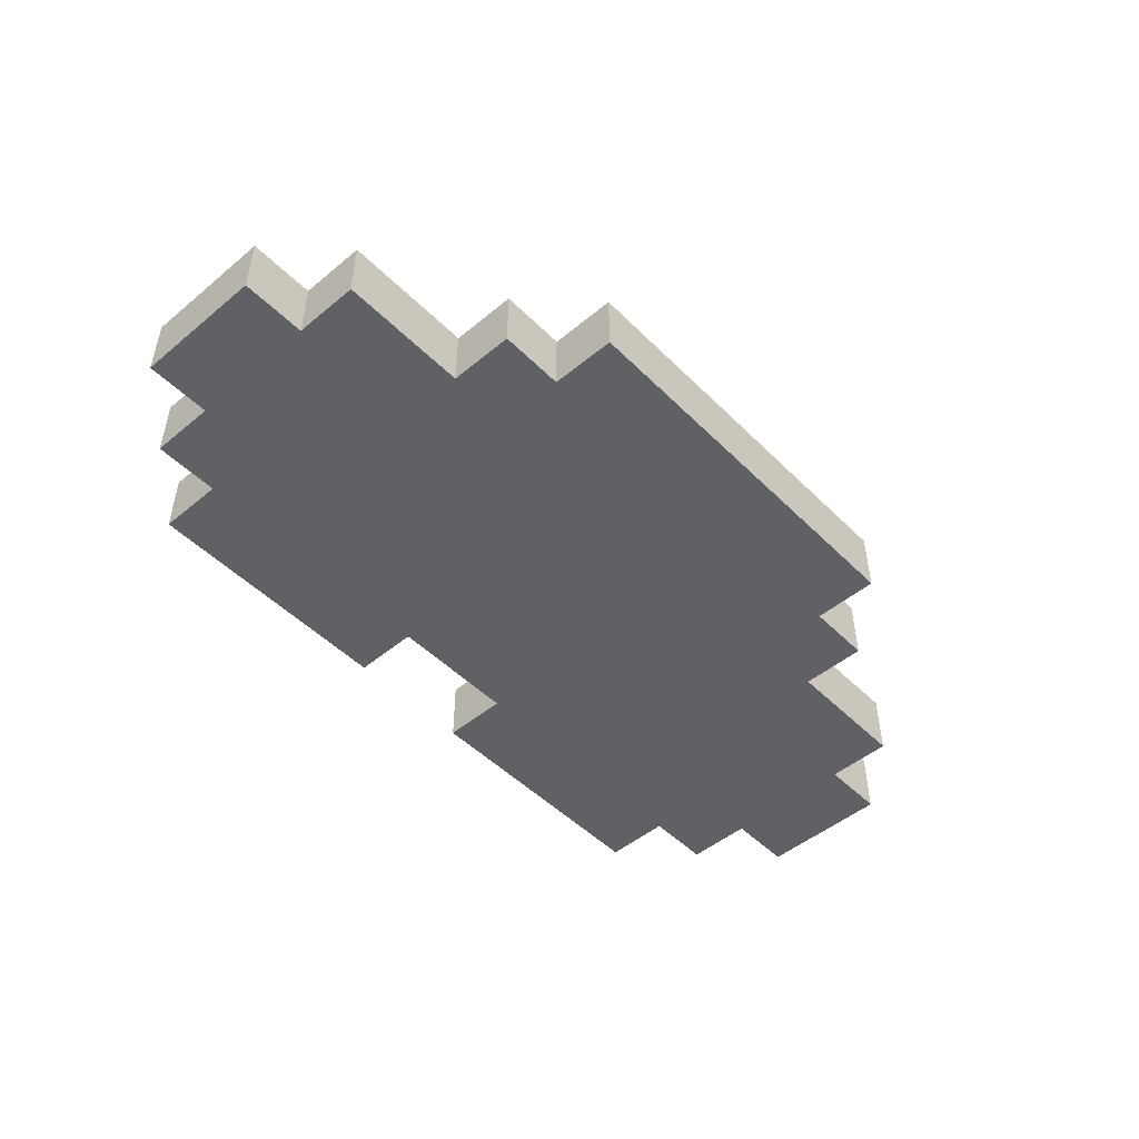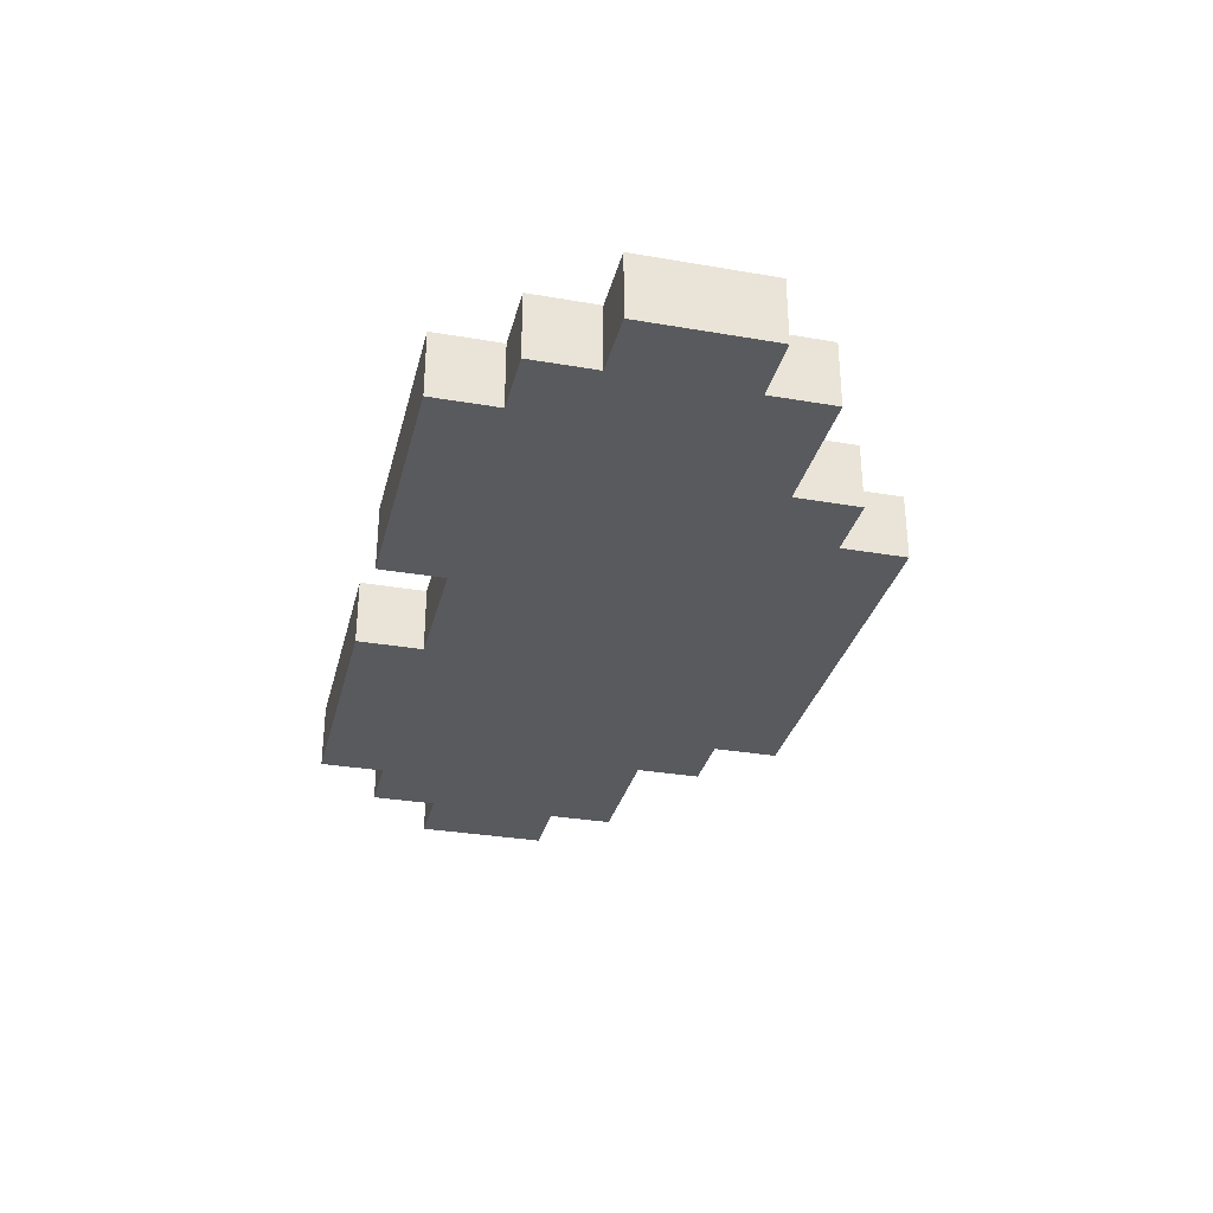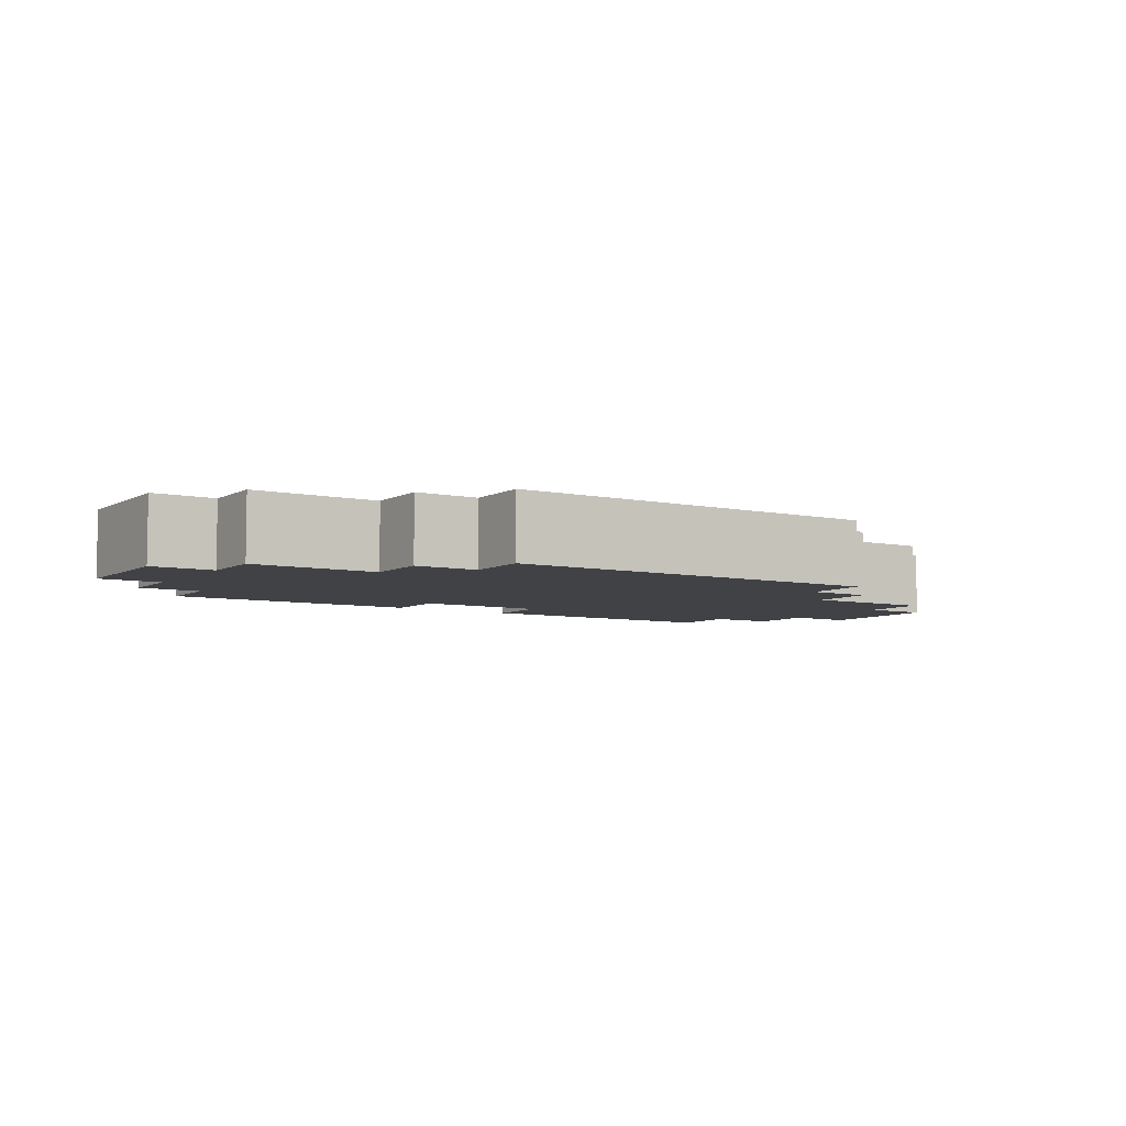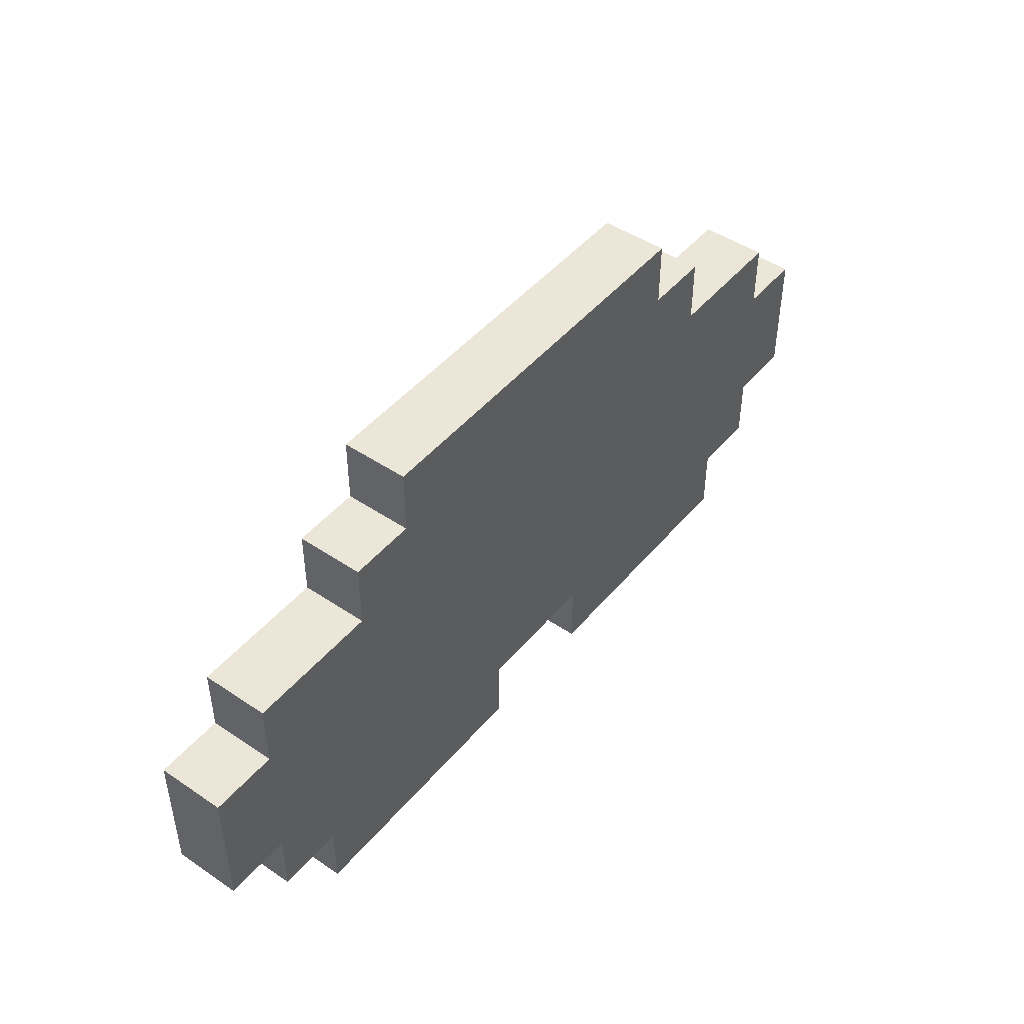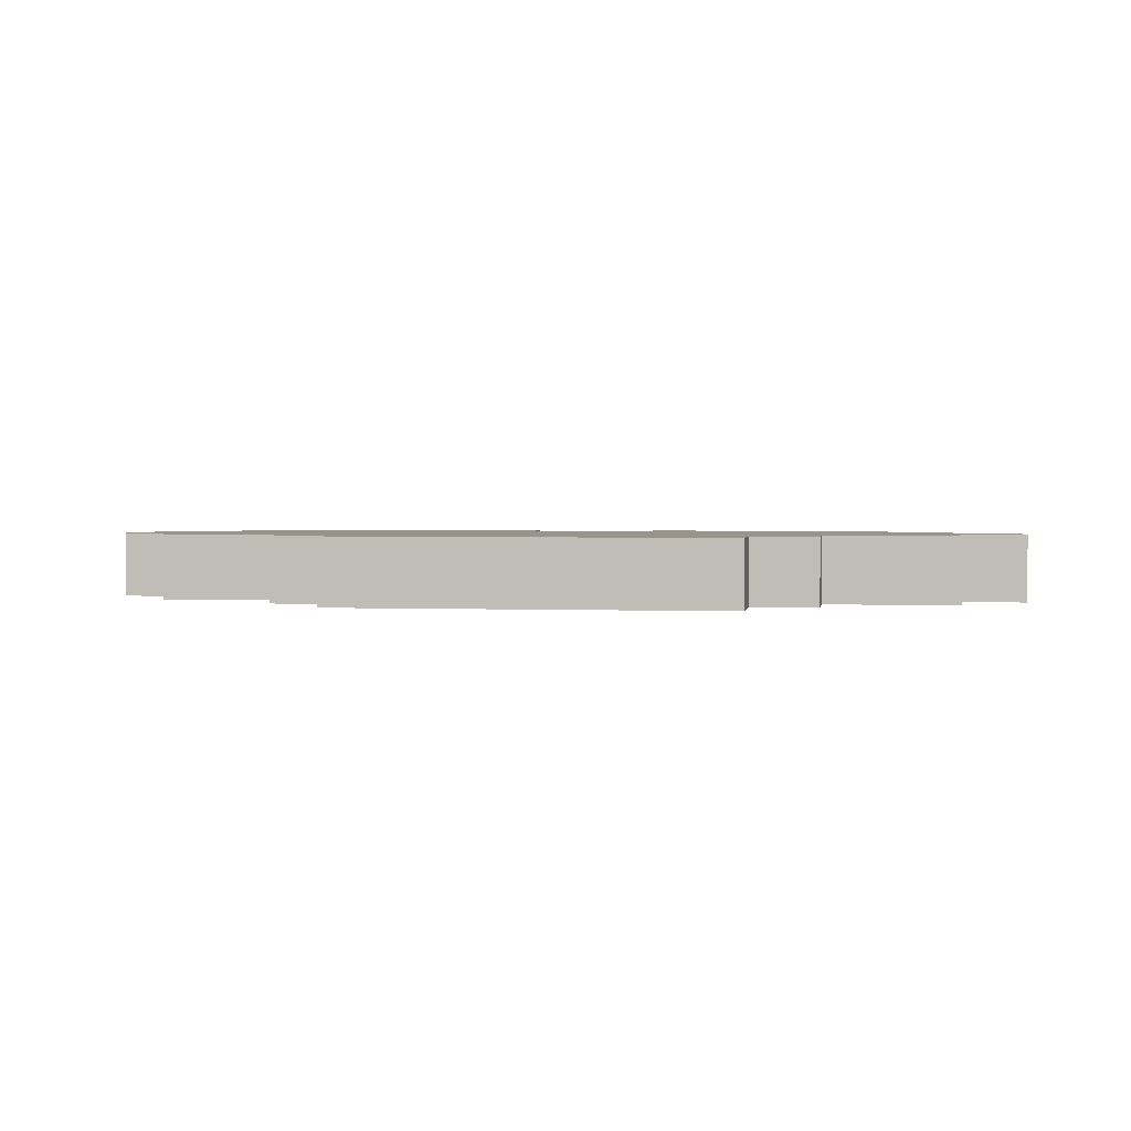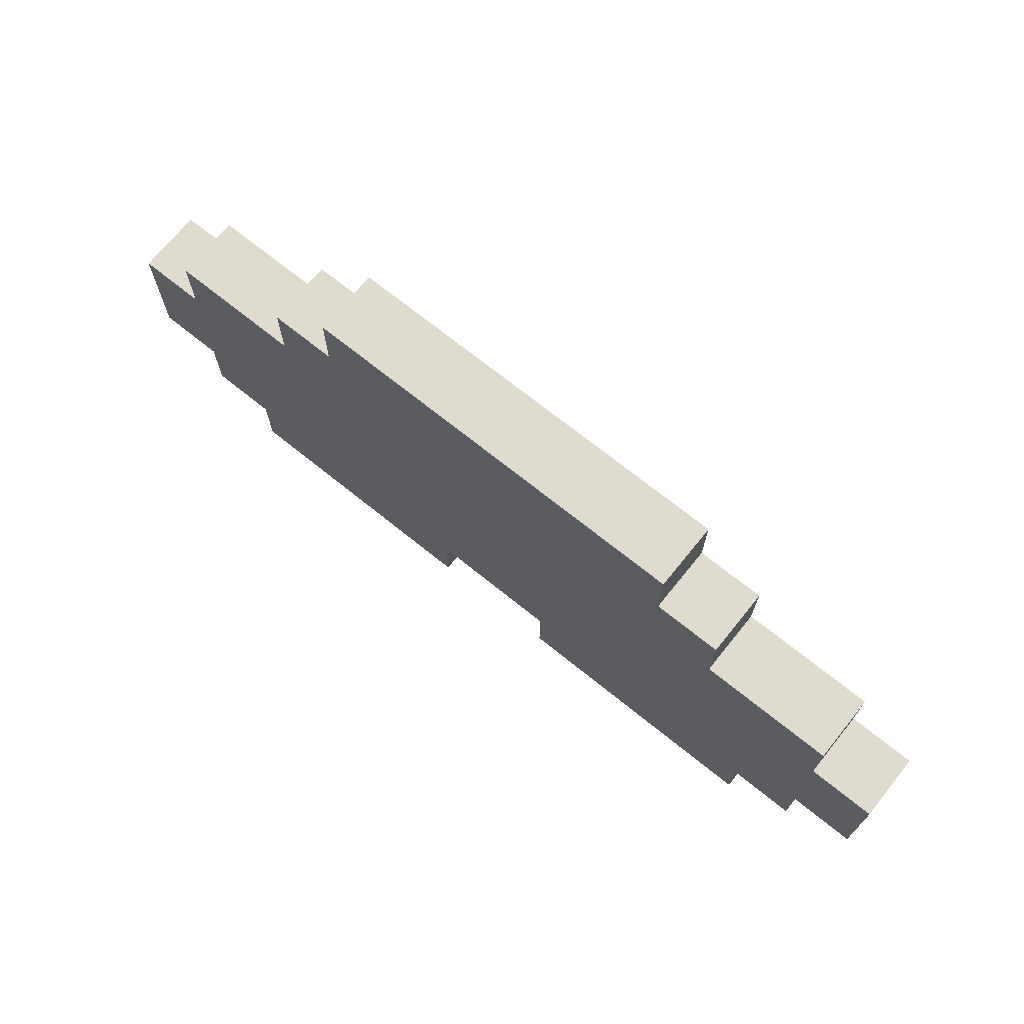
<metadata>
{"format":"obj","ext":"obj","renderer":"f3d","projection":"perspective","resolution":1024,"background":"white","views":[{"elev":-49.1,"azim":132.5,"up":"+Z"},{"elev":-31.5,"azim":76.3,"up":"+Z"},{"elev":-6.2,"azim":147.2,"up":"+Z"},{"elev":46.5,"azim":-52.4,"up":"+Y"},{"elev":1.8,"azim":-171.2,"up":"+Z"},{"elev":70.4,"azim":38.9,"up":"+Y"}]}
</metadata>
<code>
o
v -0.9 0.2 2.235e-08
v -0.9 0.2 -0.1
v -0.9 0.4 2.235e-08
v -0.9 0.4 -0.1
v -0.8 0.1 2.235e-08
v -0.8 0.1 -0.1
v -0.8 0.2 2.235e-08
v -0.8 0.2 -0.1
v -0.8 0.4 2.235e-08
v -0.8 0.4 -0.1
v -0.8 0.5 2.235e-08
v -0.8 0.5 -0.1
v -0.7 0 2.235e-08
v -0.7 0 -0.1
v -0.7 0.1 2.235e-08
v -0.7 0.1 -0.1
v -0.6 0.5 2.235e-08
v -0.6 0.5 -0.1
v -0.6 0.6 2.235e-08
v -0.6 0.6 -0.1
v -0.5 0.6 2.235e-08
v -0.5 0.6 -0.1
v -0.5 0.7 2.235e-08
v -0.5 0.7 -0.1
v -0.1 0 2.235e-08
v -0.1 0 -0.1
v -0.1 0.1 2.235e-08
v -0.1 0.1 -0.1
v -0.3 0 2.235e-08
v -0.3 0 -0.1
v -0.3 0.1 2.235e-08
v -0.3 0.1 -0.1
v 0.1 0.6 2.235e-08
v 0.1 0.6 -0.1
v 0.1 0.7 2.235e-08
v 0.1 0.7 -0.1
v 0.2 0.5 2.235e-08
v 0.2 0.5 -0.1
v 0.2 0.6 2.235e-08
v 0.2 0.6 -0.1
v 0.3 0 2.235e-08
v 0.3 0 -0.1
v 0.3 0.1 2.235e-08
v 0.3 0.1 -0.1
v 0.4 0.1 2.235e-08
v 0.4 0.1 -0.1
v 0.4 0.2 2.235e-08
v 0.4 0.2 -0.1
v 0.4 0.4 2.235e-08
v 0.4 0.4 -0.1
v 0.4 0.5 2.235e-08
v 0.4 0.5 -0.1
v 0.5 0.2 2.235e-08
v 0.5 0.2 -0.1
v 0.5 0.4 2.235e-08
v 0.5 0.4 -0.1
v -0.9 0.2 2.235e-08
v -0.9 0.4 2.235e-08
v -0.8 0.1 2.235e-08
v -0.8 0.2 2.235e-08
v -0.8 0.3 2.235e-08
v -0.8 0.4 2.235e-08
v -0.8 0.5 2.235e-08
v -0.7 0 2.235e-08
v -0.7 0.1 2.235e-08
v -0.7 0.2 2.235e-08
v -0.7 0.3 2.235e-08
v -0.7 0.4 2.235e-08
v -0.7 0.5 2.235e-08
v -0.6 0.2 2.235e-08
v -0.6 0.3 2.235e-08
v -0.6 0.4 2.235e-08
v -0.6 0.5 2.235e-08
v -0.6 0.6 2.235e-08
v -0.5 0.5 2.235e-08
v -0.5 0.6 2.235e-08
v -0.5 0.7 2.235e-08
v -0.4 0.2 2.235e-08
v -0.4 0.3 2.235e-08
v -0.4 0.4 2.235e-08
v -0.4 0.5 2.235e-08
v -0.3 0 2.235e-08
v -0.3 0.1 2.235e-08
v -0.3 0.2 2.235e-08
v -0.3 0.3 2.235e-08
v -0.3 0.4 2.235e-08
v -0.1 0 2.235e-08
v -0.1 0.1 2.235e-08
v -0.1 0.2 2.235e-08
v -0.1 0.3 2.235e-08
v -0.1 0.4 2.235e-08
v 0 0.2 2.235e-08
v 0 0.3 2.235e-08
v 0 0.4 2.235e-08
v 0 0.5 2.235e-08
v 0.1 0.5 2.235e-08
v 0.1 0.6 2.235e-08
v 0.1 0.7 2.235e-08
v 0.2 0.2 2.235e-08
v 0.2 0.3 2.235e-08
v 0.2 0.4 2.235e-08
v 0.2 0.5 2.235e-08
v 0.2 0.6 2.235e-08
v 0.3 0 2.235e-08
v 0.3 0.1 2.235e-08
v 0.3 0.2 2.235e-08
v 0.3 0.3 2.235e-08
v 0.3 0.4 2.235e-08
v 0.3 0.5 2.235e-08
v 0.4 0.1 2.235e-08
v 0.4 0.2 2.235e-08
v 0.4 0.3 2.235e-08
v 0.4 0.4 2.235e-08
v 0.4 0.5 2.235e-08
v 0.5 0.2 2.235e-08
v 0.5 0.4 2.235e-08
v -0.9 0.2 -0.1
v -0.9 0.4 -0.1
v -0.8 0.1 -0.1
v -0.8 0.2 -0.1
v -0.8 0.3 -0.1
v -0.8 0.4 -0.1
v -0.8 0.5 -0.1
v -0.7 0 -0.1
v -0.7 0.1 -0.1
v -0.7 0.2 -0.1
v -0.7 0.3 -0.1
v -0.7 0.4 -0.1
v -0.7 0.5 -0.1
v -0.6 0.2 -0.1
v -0.6 0.3 -0.1
v -0.6 0.4 -0.1
v -0.6 0.5 -0.1
v -0.6 0.6 -0.1
v -0.5 0.5 -0.1
v -0.5 0.6 -0.1
v -0.5 0.7 -0.1
v -0.4 0.2 -0.1
v -0.4 0.3 -0.1
v -0.4 0.4 -0.1
v -0.4 0.5 -0.1
v -0.3 0 -0.1
v -0.3 0.1 -0.1
v -0.3 0.2 -0.1
v -0.3 0.3 -0.1
v -0.3 0.4 -0.1
v -0.1 0 -0.1
v -0.1 0.1 -0.1
v -0.1 0.2 -0.1
v -0.1 0.3 -0.1
v -0.1 0.4 -0.1
v 0 0.2 -0.1
v 0 0.3 -0.1
v 0 0.4 -0.1
v 0 0.5 -0.1
v 0.1 0.5 -0.1
v 0.1 0.6 -0.1
v 0.1 0.7 -0.1
v 0.2 0.2 -0.1
v 0.2 0.3 -0.1
v 0.2 0.4 -0.1
v 0.2 0.5 -0.1
v 0.2 0.6 -0.1
v 0.3 0 -0.1
v 0.3 0.1 -0.1
v 0.3 0.2 -0.1
v 0.3 0.3 -0.1
v 0.3 0.4 -0.1
v 0.3 0.5 -0.1
v 0.4 0.1 -0.1
v 0.4 0.2 -0.1
v 0.4 0.3 -0.1
v 0.4 0.4 -0.1
v 0.4 0.5 -0.1
v 0.5 0.2 -0.1
v 0.5 0.4 -0.1
v -0.7 0 2.235e-08
v -0.3 0 2.235e-08
v -0.1 0 2.235e-08
v 0.3 0 2.235e-08
v -0.7 0 -0.1
v -0.3 0 -0.1
v -0.1 0 -0.1
v 0.3 0 -0.1
v -0.8 0.1 2.235e-08
v -0.7 0.1 2.235e-08
v -0.3 0.1 2.235e-08
v -0.1 0.1 2.235e-08
v 0.3 0.1 2.235e-08
v 0.4 0.1 2.235e-08
v -0.8 0.1 -0.1
v -0.7 0.1 -0.1
v -0.3 0.1 -0.1
v -0.1 0.1 -0.1
v 0.3 0.1 -0.1
v 0.4 0.1 -0.1
v -0.9 0.2 2.235e-08
v -0.8 0.2 2.235e-08
v 0.4 0.2 2.235e-08
v 0.5 0.2 2.235e-08
v -0.9 0.2 -0.1
v -0.8 0.2 -0.1
v 0.4 0.2 -0.1
v 0.5 0.2 -0.1
v -0.9 0.4 2.235e-08
v -0.8 0.4 2.235e-08
v 0.4 0.4 2.235e-08
v 0.5 0.4 2.235e-08
v -0.9 0.4 -0.1
v -0.8 0.4 -0.1
v 0.4 0.4 -0.1
v 0.5 0.4 -0.1
v -0.8 0.5 2.235e-08
v -0.7 0.5 2.235e-08
v -0.6 0.5 2.235e-08
v 0.2 0.5 2.235e-08
v 0.3 0.5 2.235e-08
v 0.4 0.5 2.235e-08
v -0.8 0.5 -0.1
v -0.7 0.5 -0.1
v -0.6 0.5 -0.1
v 0.2 0.5 -0.1
v 0.3 0.5 -0.1
v 0.4 0.5 -0.1
v -0.6 0.6 2.235e-08
v -0.5 0.6 2.235e-08
v 0.1 0.6 2.235e-08
v 0.2 0.6 2.235e-08
v -0.6 0.6 -0.1
v -0.5 0.6 -0.1
v 0.1 0.6 -0.1
v 0.2 0.6 -0.1
v -0.5 0.7 2.235e-08
v 0.1 0.7 2.235e-08
v -0.5 0.7 -0.1
v 0.1 0.7 -0.1
f 3 2 1
f 4 2 3
f 7 6 5
f 8 6 7
f 11 10 9
f 12 10 11
f 15 14 13
f 16 14 15
f 19 18 17
f 20 18 19
f 23 22 21
f 24 22 23
f 27 26 25
f 28 26 27
f 29 30 31
f 31 30 32
f 33 34 35
f 35 34 36
f 37 38 39
f 39 38 40
f 41 42 43
f 43 42 44
f 45 46 47
f 47 46 48
f 49 50 51
f 51 50 52
f 53 54 55
f 55 54 56
f 60 58 57
f 61 58 60
f 62 58 61
f 65 60 59
f 66 61 60
f 66 60 65
f 67 62 61
f 67 61 66
f 68 63 62
f 68 62 67
f 69 63 68
f 70 67 66
f 70 66 65
f 71 69 68
f 71 67 70
f 71 68 67
f 72 69 71
f 73 69 72
f 75 73 72
f 75 74 73
f 76 74 75
f 78 70 65
f 78 71 70
f 79 72 71
f 79 71 78
f 80 76 75
f 80 72 79
f 80 75 72
f 81 76 80
f 82 65 64
f 83 78 65
f 83 65 82
f 84 79 78
f 84 78 83
f 84 80 79
f 85 80 84
f 86 81 80
f 86 80 85
f 88 84 83
f 89 85 84
f 89 84 88
f 90 86 85
f 90 85 89
f 91 81 86
f 91 86 90
f 92 90 89
f 92 89 88
f 92 91 90
f 93 91 92
f 94 81 91
f 94 91 93
f 95 76 81
f 95 81 94
f 96 95 94
f 96 76 95
f 97 77 76
f 97 76 96
f 98 77 97
f 99 93 92
f 99 92 88
f 100 94 93
f 100 93 99
f 101 96 94
f 101 94 100
f 102 97 96
f 102 96 101
f 103 97 102
f 104 88 87
f 105 99 88
f 105 88 104
f 106 100 99
f 106 99 105
f 107 101 100
f 107 100 106
f 107 102 101
f 108 102 107
f 109 102 108
f 110 106 105
f 111 107 106
f 111 106 110
f 112 108 107
f 112 107 111
f 113 109 108
f 113 108 112
f 114 109 113
f 115 112 111
f 115 113 112
f 116 113 115
f 117 118 120
f 120 118 121
f 121 118 122
f 119 120 125
f 120 121 126
f 125 120 126
f 121 122 127
f 126 121 127
f 122 123 128
f 127 122 128
f 128 123 129
f 126 127 130
f 125 126 130
f 128 129 131
f 130 127 131
f 127 128 131
f 131 129 132
f 132 129 133
f 132 133 135
f 133 134 135
f 135 134 136
f 125 130 138
f 130 131 138
f 131 132 139
f 138 131 139
f 135 136 140
f 139 132 140
f 132 135 140
f 140 136 141
f 124 125 142
f 125 138 143
f 142 125 143
f 138 139 144
f 143 138 144
f 139 140 144
f 144 140 145
f 140 141 146
f 145 140 146
f 143 144 148
f 144 145 149
f 148 144 149
f 145 146 150
f 149 145 150
f 146 141 151
f 150 146 151
f 149 150 152
f 148 149 152
f 150 151 152
f 152 151 153
f 151 141 154
f 153 151 154
f 141 136 155
f 154 141 155
f 154 155 156
f 155 136 156
f 136 137 157
f 156 136 157
f 157 137 158
f 152 153 159
f 148 152 159
f 153 154 160
f 159 153 160
f 154 156 161
f 160 154 161
f 156 157 162
f 161 156 162
f 162 157 163
f 147 148 164
f 148 159 165
f 164 148 165
f 159 160 166
f 165 159 166
f 160 161 167
f 166 160 167
f 161 162 167
f 167 162 168
f 168 162 169
f 165 166 170
f 166 167 171
f 170 166 171
f 167 168 172
f 171 167 172
f 168 169 173
f 172 168 173
f 173 169 174
f 171 172 175
f 172 173 175
f 175 173 176
f 181 178 177
f 182 178 181
f 183 180 179
f 184 180 183
f 191 186 185
f 192 186 191
f 193 188 187
f 194 188 193
f 195 190 189
f 196 190 195
f 201 198 197
f 202 198 201
f 203 200 199
f 204 200 203
f 205 206 209
f 209 206 210
f 207 208 211
f 211 208 212
f 213 214 219
f 214 215 220
f 219 214 220
f 220 215 221
f 216 217 222
f 217 218 223
f 222 217 223
f 223 218 224
f 225 226 229
f 229 226 230
f 227 228 231
f 231 228 232
f 233 234 235
f 235 234 236

</code>
